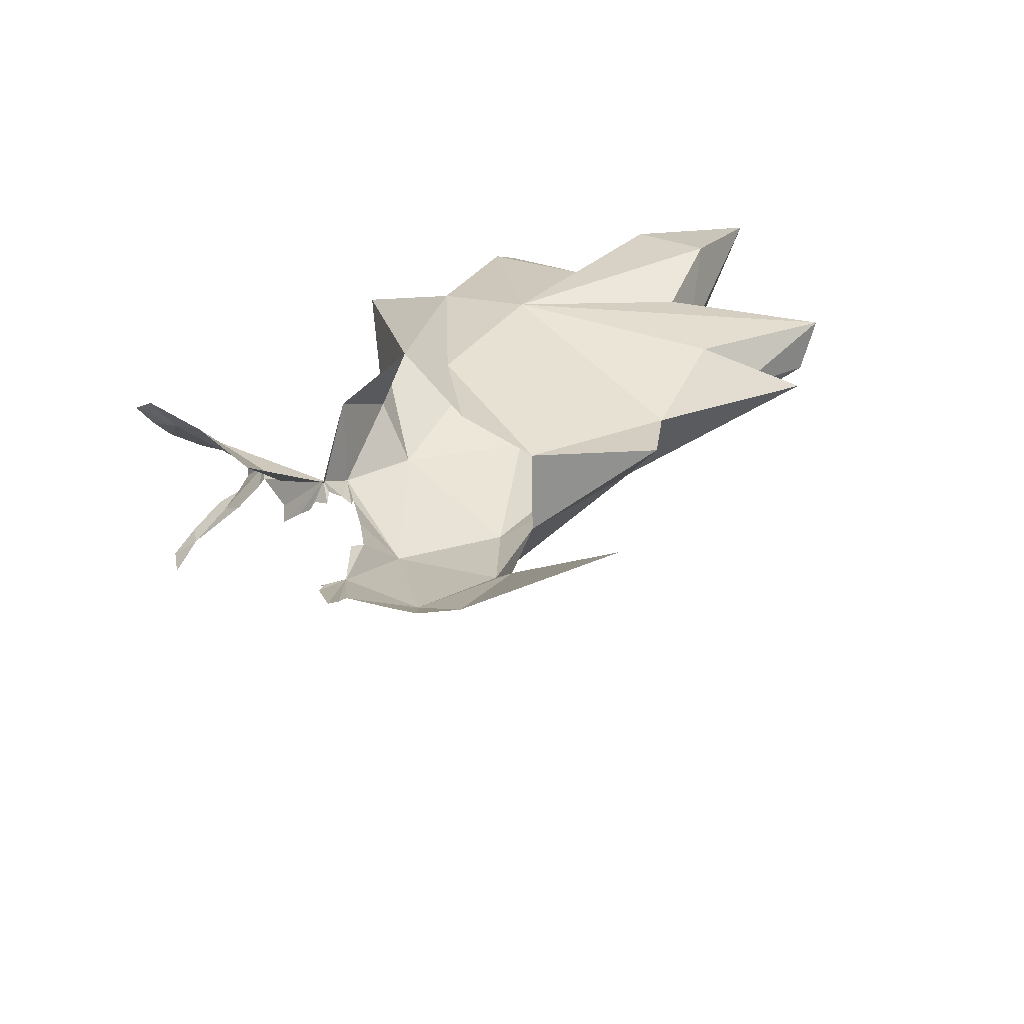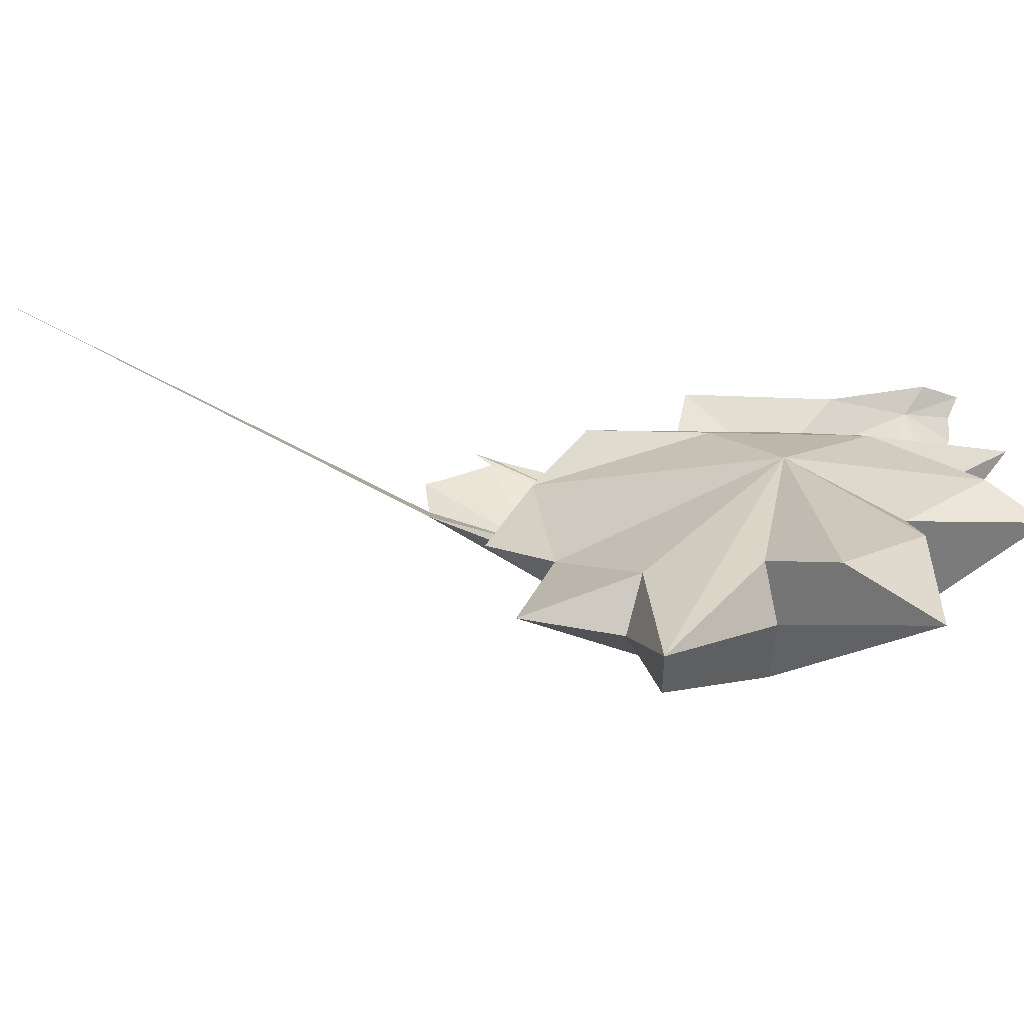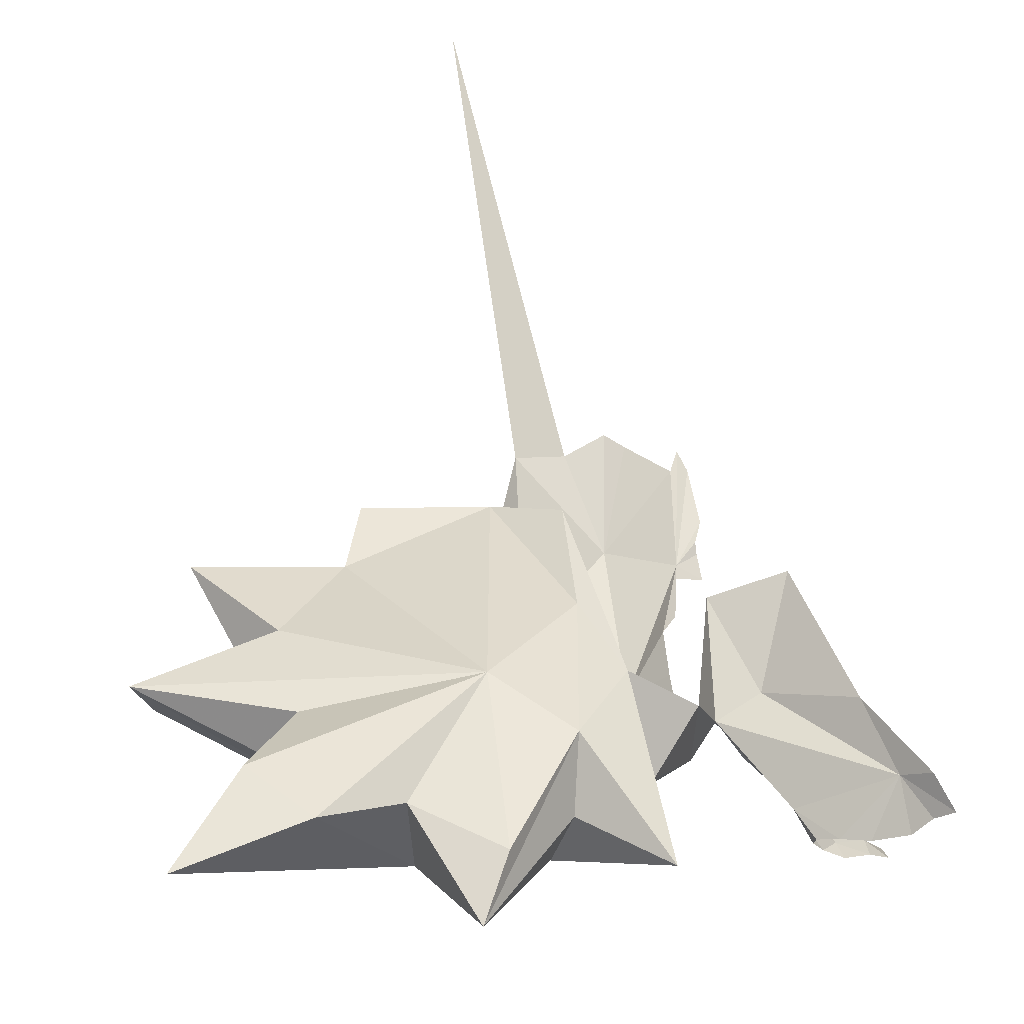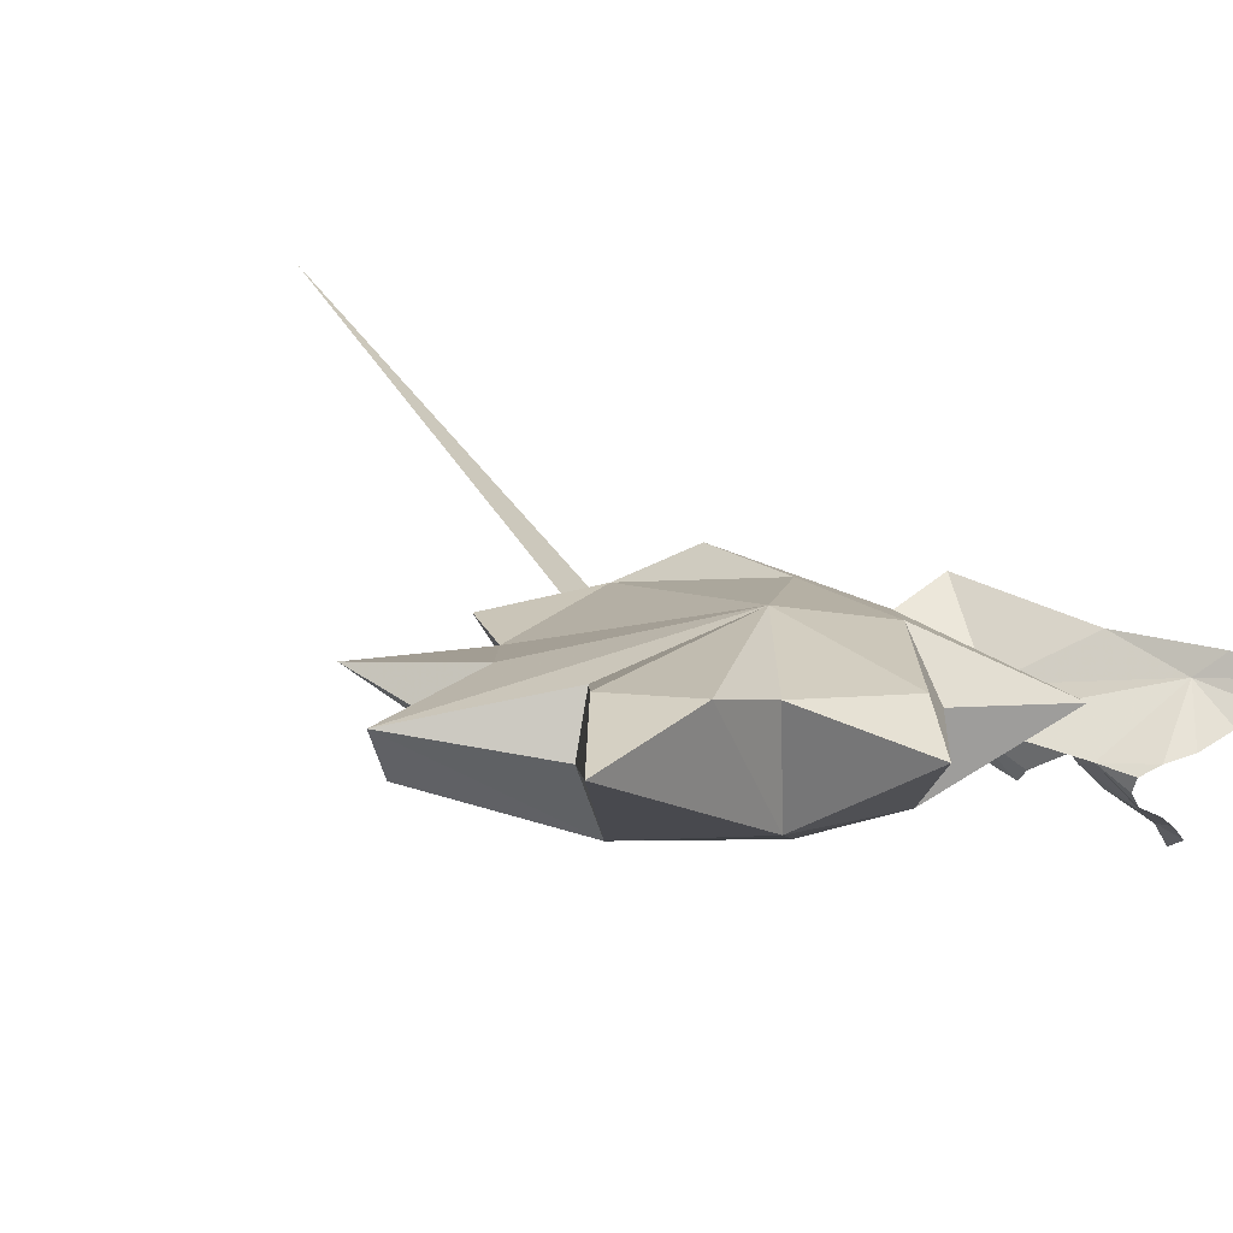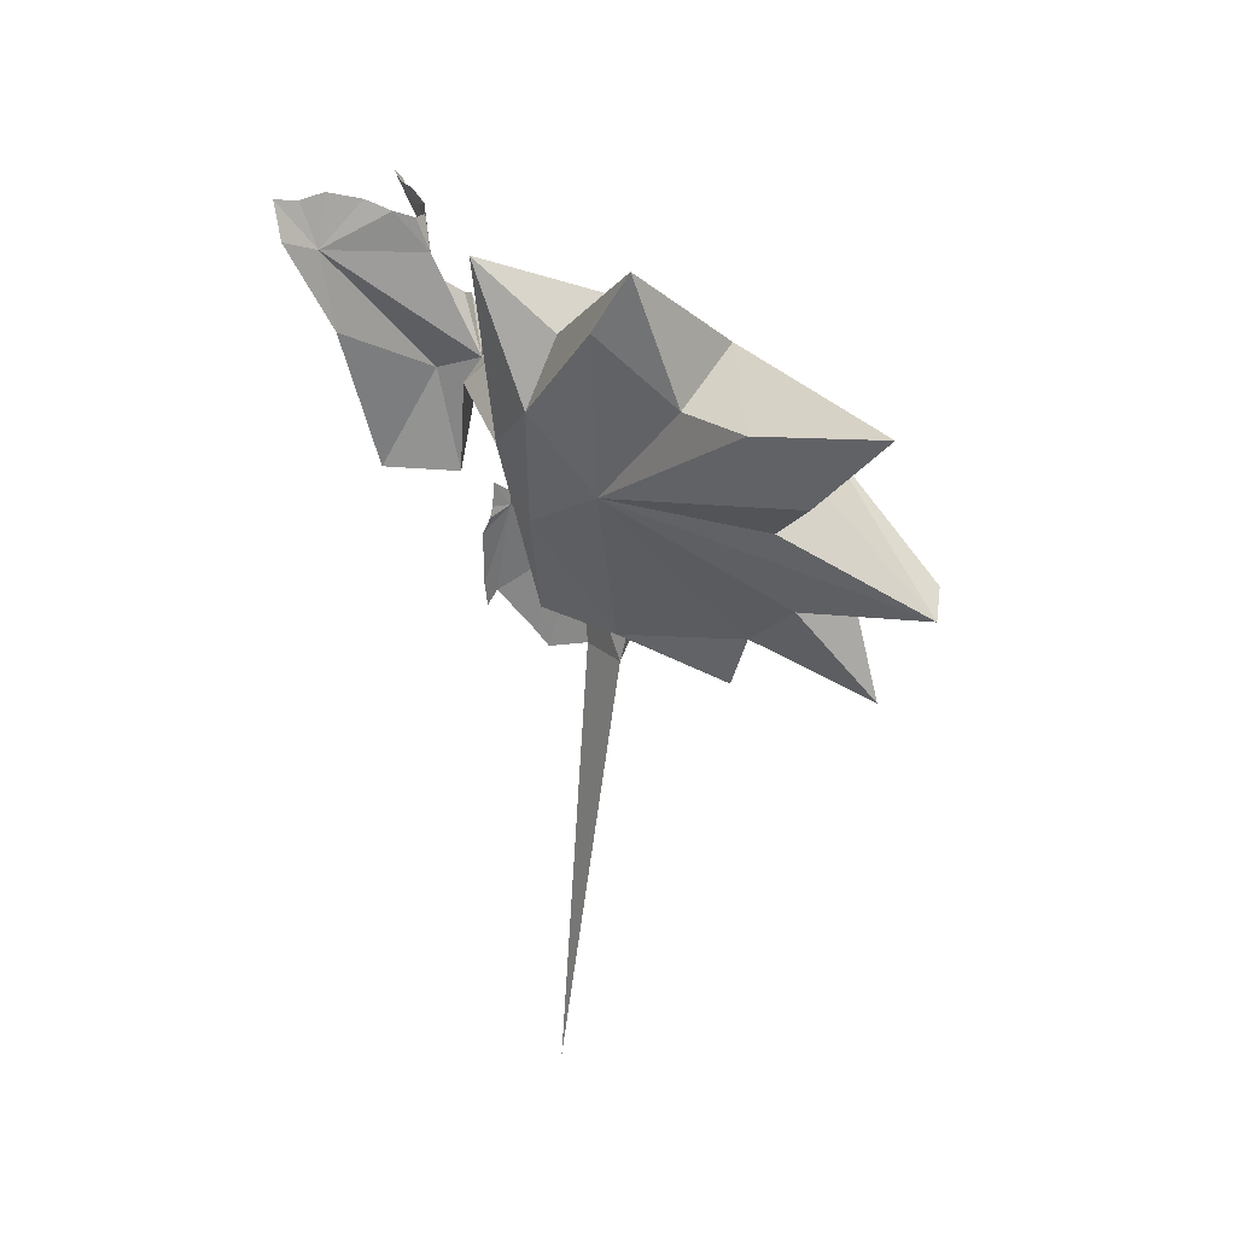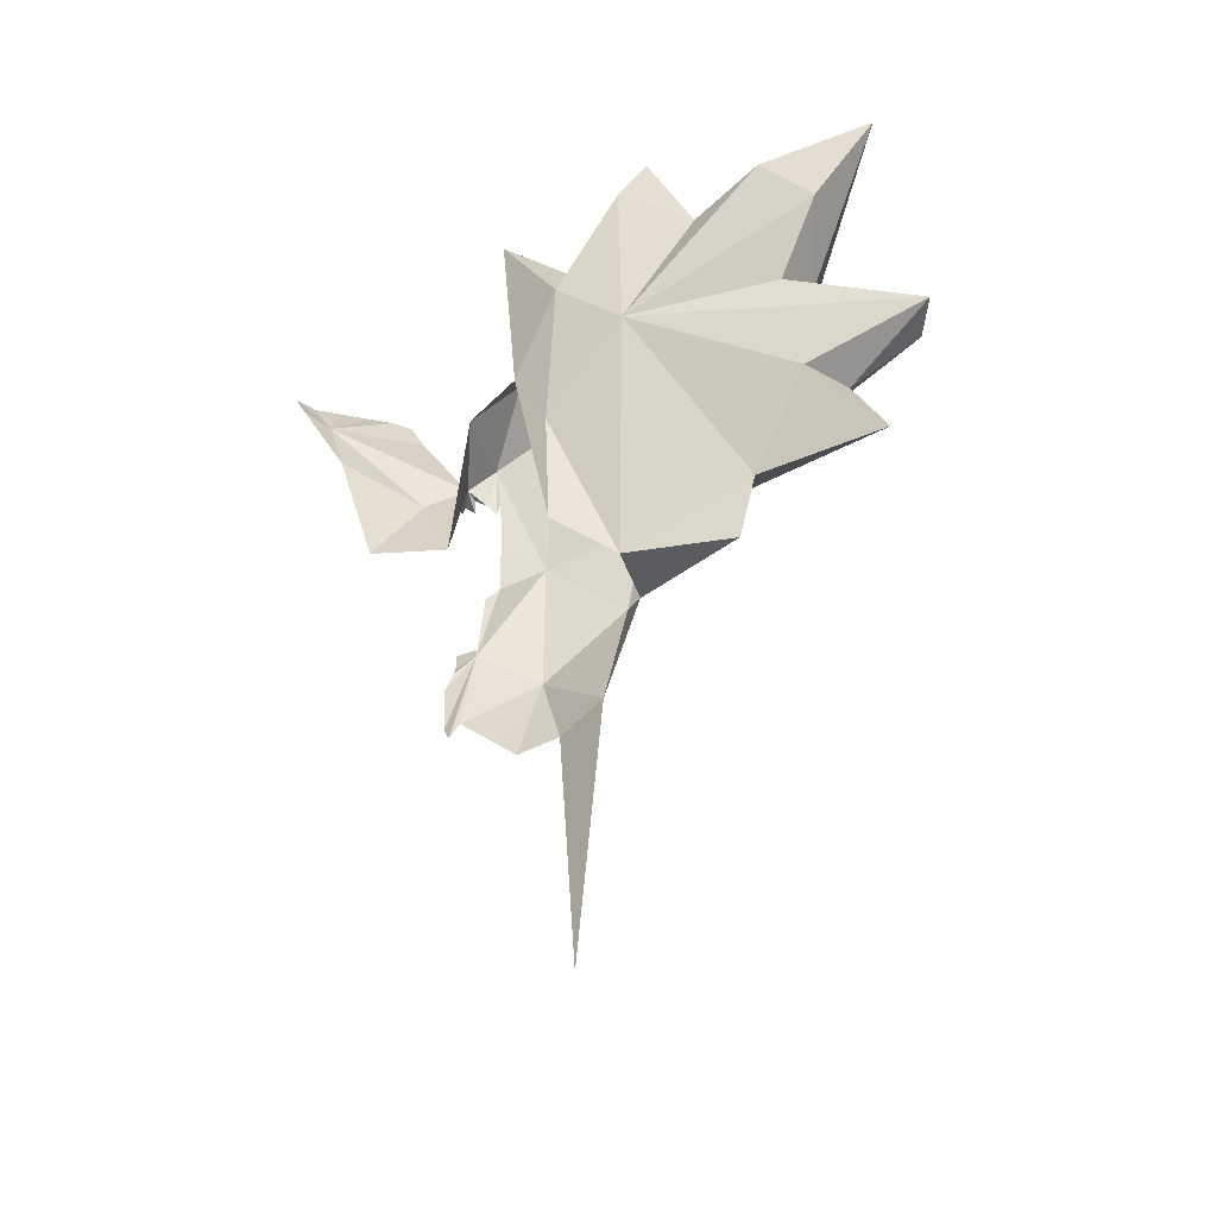
<metadata>
{"format":"obj","ext":"obj","renderer":"f3d","projection":"perspective","resolution":1024,"background":"white","views":[{"elev":20.1,"azim":-8.0,"up":"+Z"},{"elev":30.5,"azim":107.2,"up":"+Z"},{"elev":52.5,"azim":174.3,"up":"+Z"},{"elev":25.8,"azim":146.7,"up":"+Z"},{"elev":43.0,"azim":27.7,"up":"+Y"},{"elev":-39.7,"azim":14.7,"up":"+Y"}]}
</metadata>
<code>
v 7.064 5.784 -0.2546
v 6.998 5.765 -0.4412
v 6.467 6.012 -0.6749
v 6.534 5.618 -0.638
v 6.495 5.981 -0.198
v 5.85 5.906 -0.1643
v 6.585 6.052 -0.3826
v 6.698 5.565 -0.4499
v 5.717 5.588 -1.06
v 5.87 6.074 -0.827
v 6.453 6.495 -0.03341
v 6.931 6.641 -0.05647
v 6.145 6.393 -0.5749
v 6.21 5.389 -0.7405
v 5.641 5.157 -1.066
v 6.675 6.268 -0.04706
v 5.501 5.556 -0.304
v 5.501 5.09 -0.3686
v 5.753 4.953 -0.4938
v 6.158 6.39 -0.1649
v 5.611 4.498 -0.7892
v 5.705 2.85 -0.08495
v 5.41 4.425 -0.8936
v 5.758 4.976 -0.8005
v 6.549 5.579 -0.2876
v 5.294 4.812 -1.035
v 5.244 4.353 -0.8691
v 4.917 4.777 -0.9293
v 4.947 4.863 -0.9404
v 5.032 4.952 -0.9616
v 4.947 4.905 -0.964
v 6.303 5.202 -0.4575
v 5.006 4.554 -0.8771
v 5.17 4.418 -0.8744
v 6.852 5.228 -0.3485
v 6.229 4.921 -0.4839
v 5.063 5.117 -0.9552
v 5.059 5.002 -0.9749
v 5.283 5.455 -1.082
v 4.937 5.002 -0.9999
v 5.133 5.475 -0.9294
v 5.128 5.269 -0.9428
v 4.936 4.548 -0.8924
v 5.075 5.215 -0.9249
v 4.97 4.473 -0.8556
v 5.386 6.039 -0.8638
v 5.681 6.378 -0.6423
v 5.288 6.101 -0.6289
v 5.294 6.623 -0.318
v 4.476 6.166 -1.177
v 4.611 6.157 -1.084
v 4.481 6.089 -1.201
v 4.716 6.222 -0.9614
v 4.713 6.241 -0.9014
v 4.776 6.116 -0.8874
v 5.006 5.754 -0.8377
v 4.85 5.9 -0.9908
v 4.775 6.004 -0.9055
v 4.391 6.135 -1.269
v 4.394 6.068 -1.323
v 4.752 6.021 -0.9432
v 4.665 6.047 -1.042
v 4.318 6.183 -0.6083
v 4.416 6.129 -0.6959
v 4.256 6.314 -0.6684
v 4.324 6.295 -0.7311
v 4.399 6.316 -0.7947
v 4.671 6.214 -1.029
v 4.59 6.225 -1.079
v 5.567 6.157 -0.185
v 5.113 5.879 -0.8858
v 4.639 6.266 -0.8668
v 4.531 6.297 -0.8465
v 5.357 5.835 -0.334
v 4.513 5.838 -0.6223
v 5.842 6.61 -0.1397
v 5.606 6.39 -0.3455
v 5.95 6.84 -0.2103
v 4.683 5.277 -0.6019
v 4.983 5.306 -0.6883
v 4.829 5.669 -0.8007
v 5.102 5.865 -0.5472
v 5.078 5.697 -0.8909
v 5.112 5.661 -0.9112
v 4.946 5.743 -0.9595
v 4.908 5.808 -0.9983
v 4.846 5.859 -1.048
v 5.027 5.728 -0.8788
v 5.016 5.694 -0.9174
v 5.126 5.727 -0.9226
v 4.969 5.737 -0.9224
f 1 2 3
f 2 4 3
f 1 5 6
f 1 7 5
f 2 8 4
f 9 10 3
f 1 3 7
f 11 12 13
f 14 3 4
f 9 14 15
f 5 7 16
f 9 3 14
f 17 18 19
f 16 11 6
f 12 11 16
f 20 11 13
f 7 12 16
f 10 13 3
f 5 16 6
f 21 22 23
f 15 14 24
f 13 12 3
f 7 3 12
f 1 6 25
f 23 26 21
f 26 23 27
f 26 15 21
f 28 29 30
f 31 30 29
f 17 19 6
f 6 19 32
f 6 32 25
f 33 30 26
f 34 26 27
f 25 32 35
f 36 19 24
f 33 26 34
f 37 30 38
f 32 19 36
f 15 26 39
f 40 38 30
f 35 32 14
f 25 8 1
f 40 30 31
f 2 1 8
f 41 39 42
f 28 30 43
f 42 39 30
f 42 30 44
f 15 24 21
f 45 30 33
f 26 30 39
f 9 15 39
f 37 44 30
f 36 24 14
f 45 43 30
f 14 32 36
f 35 8 25
f 4 8 35
f 4 35 14
f 46 47 10
f 48 49 46
f 50 51 52
f 53 54 55
f 56 57 58
f 9 46 10
f 56 58 55
f 59 50 52
f 59 52 60
f 51 55 61
f 51 61 62
f 63 64 65
f 66 64 67
f 68 51 69
f 68 55 51
f 49 47 46
f 70 17 6
f 69 51 50
f 48 46 71
f 72 55 54
f 55 58 61
f 73 64 72
f 66 65 64
f 64 55 72
f 48 74 49
f 53 55 68
f 67 64 73
f 63 75 64
f 70 6 76
f 47 49 77
f 62 52 51
f 70 76 78
f 79 80 81
f 70 78 77
f 82 74 48
f 77 49 70
f 77 78 47
f 56 82 71
f 83 71 84
f 56 85 86
f 56 86 87
f 56 71 83
f 74 18 17
f 56 81 80
f 56 88 89
f 10 47 13
f 84 71 90
f 48 71 82
f 80 82 56
f 55 64 56
f 85 56 91
f 78 13 47
f 56 89 91
f 56 87 57
f 70 74 17
f 56 83 88
f 74 70 49
f 75 81 64
f 56 64 81
f 79 81 75
f 20 6 11
f 20 76 6
f 20 13 78
f 39 46 9
f 39 90 71
f 90 39 41
f 46 39 71
f 20 78 76

</code>
